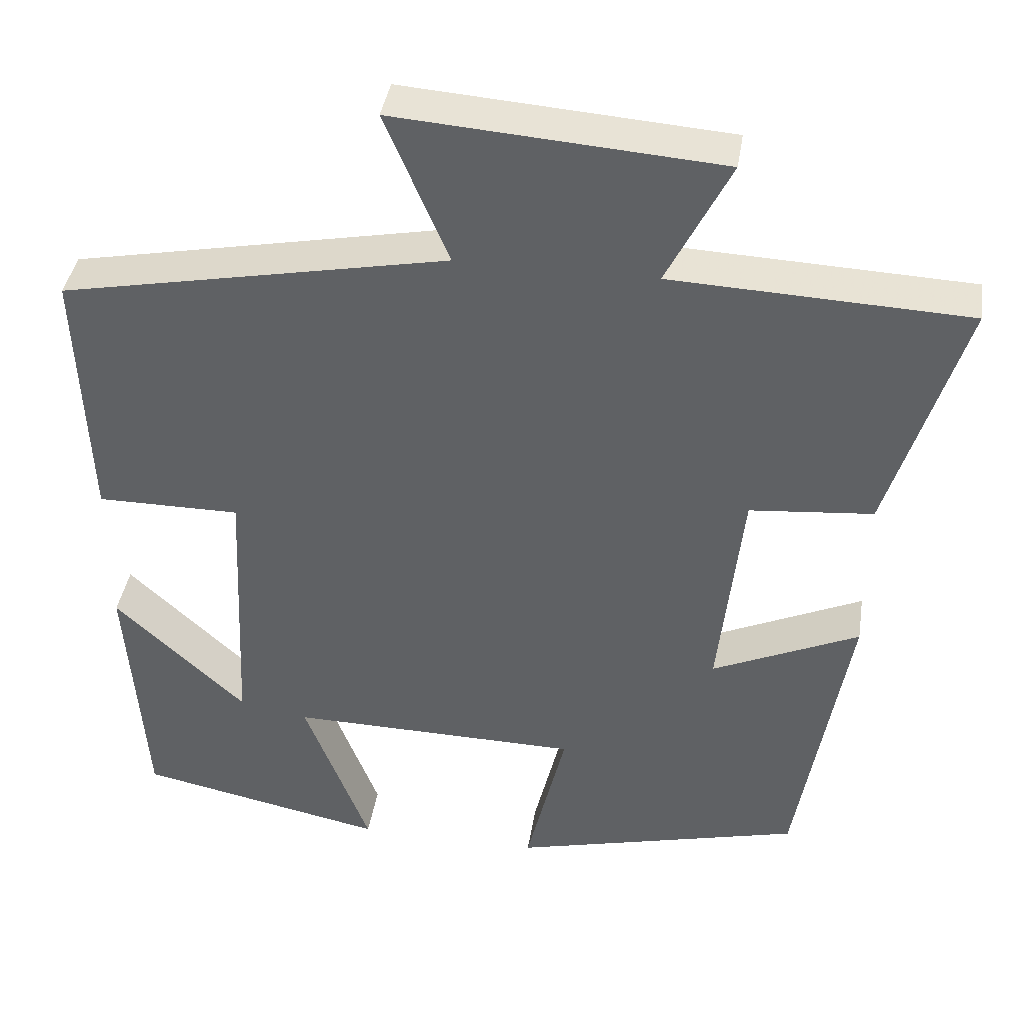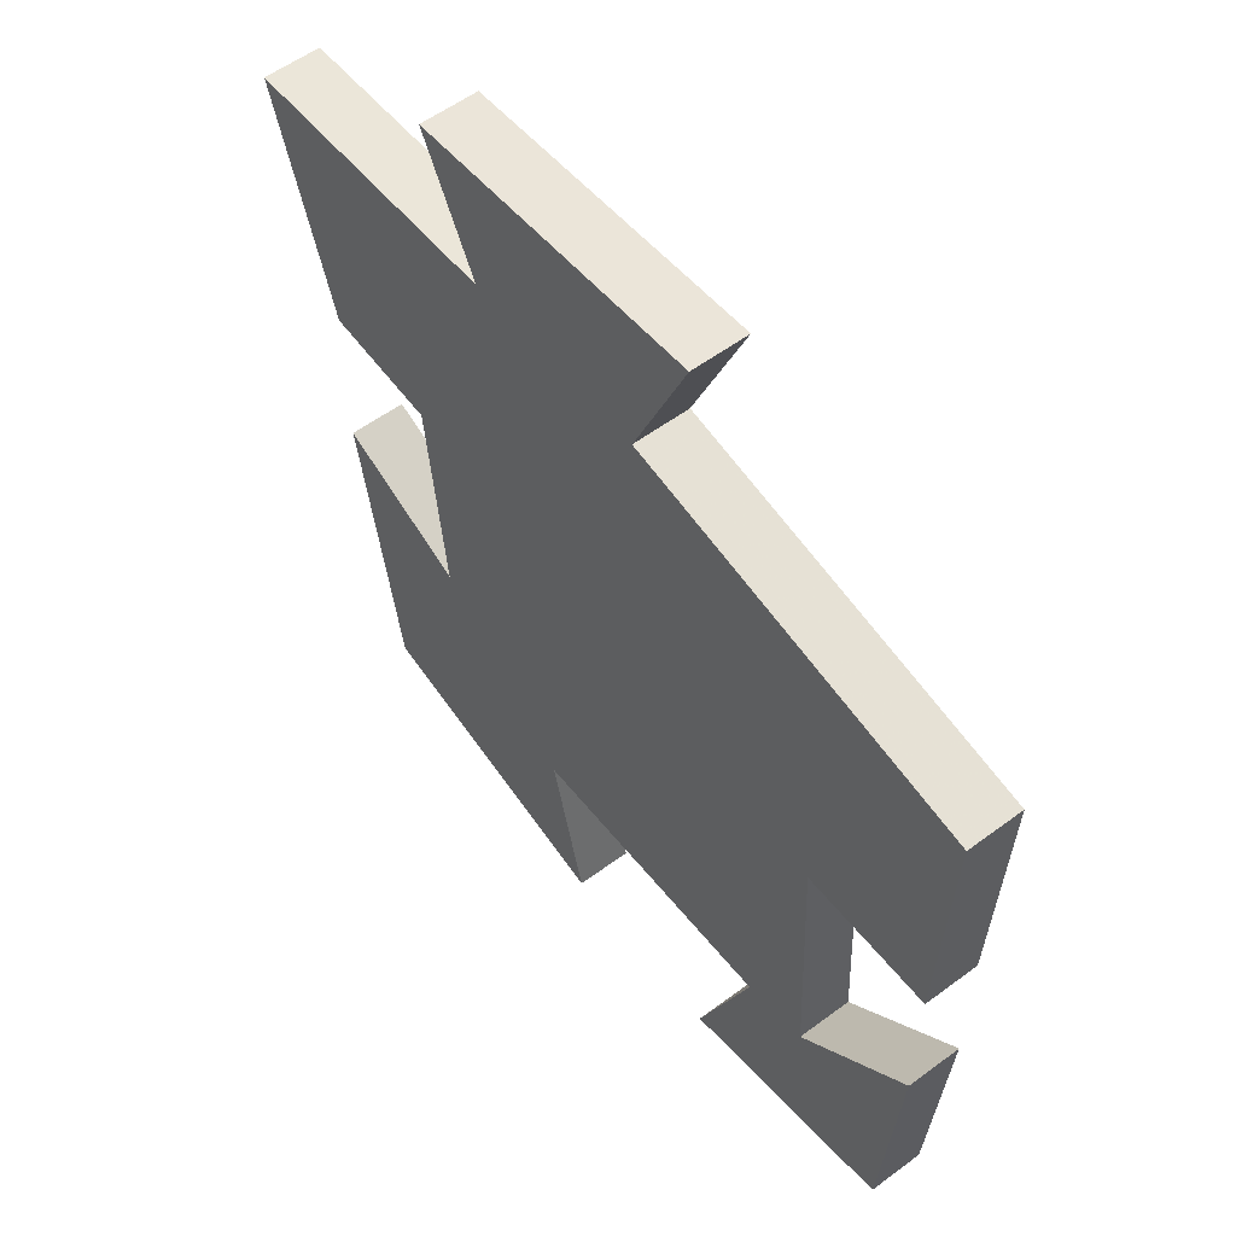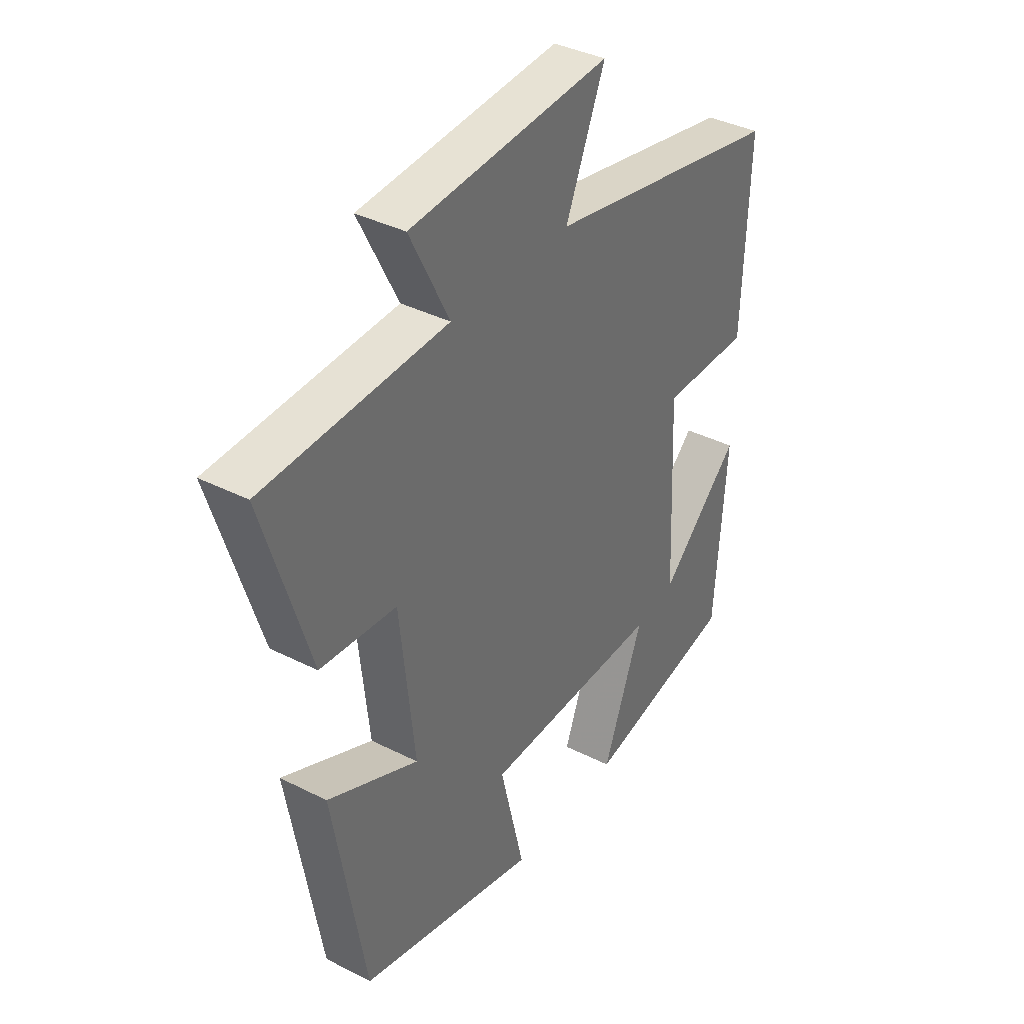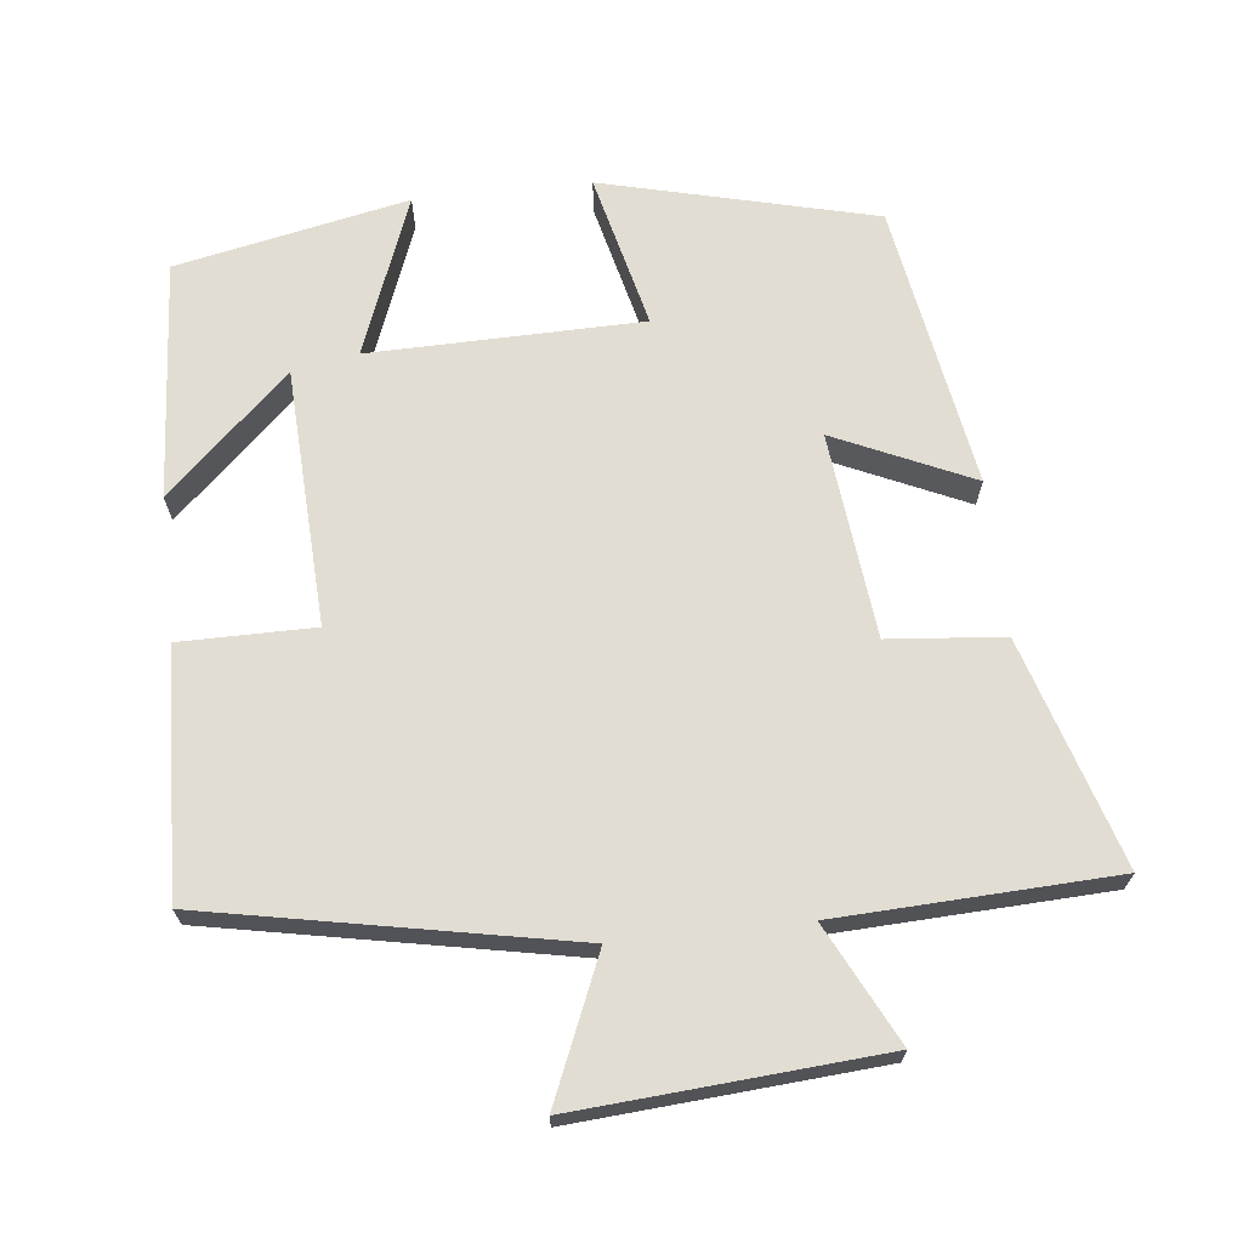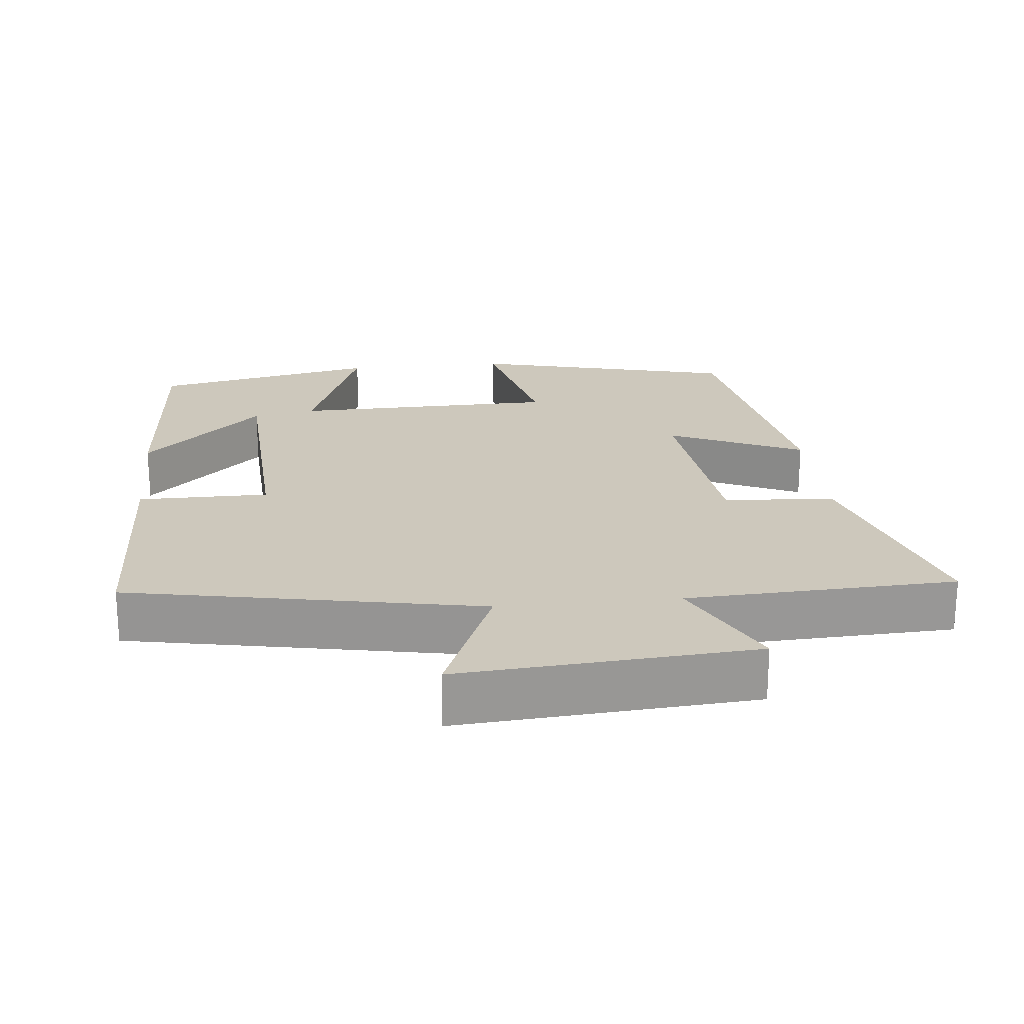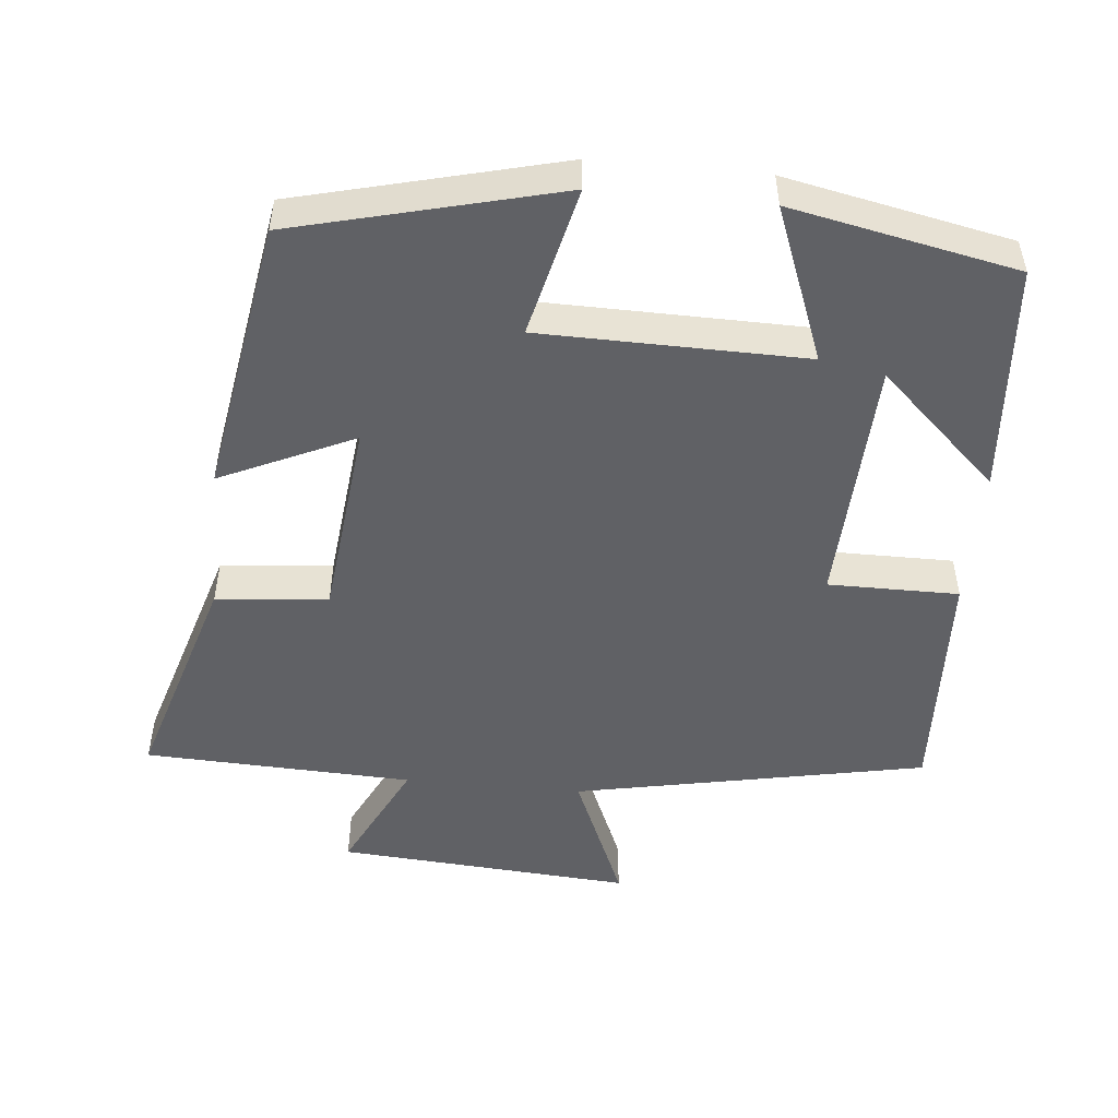
<metadata>
{"format":"obj","ext":"obj","renderer":"f3d","projection":"perspective","resolution":1024,"background":"white","views":[{"elev":39.7,"azim":8.9,"up":"+Z"},{"elev":56.3,"azim":-127.9,"up":"+Z"},{"elev":37.7,"azim":123.0,"up":"+Z"},{"elev":68.3,"azim":-6.3,"up":"+Y"},{"elev":22.1,"azim":-5.9,"up":"+Y"},{"elev":-50.2,"azim":174.6,"up":"+Y"}]}
</metadata>
<code>
v 0.594 0.07 0.484
v 0.5 0.07 0.179
v 0.345 0.07 0.165
v 0.315 0.07 -0.111
v 0.5 0.07 -0.027
v 0.435 0.07 -0.409
v 0.069 0.07 -0.5
v 0.119 0.07 -0.292
v -0.247 0.07 -0.286
v -0.165 0.07 -0.5
v -0.477 0.07 -0.436
v -0.5 0.07 -0.116
v -0.335 0.07 -0.27
v -0.319 0.07 0.076
v -0.5 0.07 0.076
v -0.513 0.07 0.405
v -0.026 0.07 0.5
v -0.106 0.07 0.689
v 0.302 0.07 0.659
v 0.222 0.07 0.5
v 0.594 0 0.484
v 0.5 0 0.179
v 0.345 0 0.165
v 0.315 0 -0.111
v 0.5 0 -0.027
v 0.435 0 -0.409
v 0.069 0 -0.5
v 0.119 0 -0.292
v -0.247 0 -0.286
v -0.165 0 -0.5
v -0.477 0 -0.436
v -0.5 0 -0.116
v -0.335 0 -0.27
v -0.319 0 0.076
v -0.5 0 0.076
v -0.513 0 0.405
v -0.026 0 0.5
v -0.106 0 0.689
v 0.302 0 0.659
v 0.222 0 0.5
f 17 18 19 20
f 14 15 16 17
f 13 14 17 20
f 10 11 12 13
f 9 10 13
f 8 9 13 20
f 5 6 7 8
f 4 5 8
f 3 4 8 20
f 1 2 3 20
f 40 39 38 37
f 37 36 35 34
f 40 37 34 33
f 33 32 31 30
f 33 30 29
f 40 33 29 28
f 28 27 26 25
f 28 25 24
f 40 28 24 23
f 40 23 22 21
f 1 21 22 2
f 2 22 23 3
f 3 23 24 4
f 4 24 25 5
f 5 25 26 6
f 6 26 27 7
f 7 27 28 8
f 8 28 29 9
f 9 29 30 10
f 10 30 31 11
f 11 31 32 12
f 12 32 33 13
f 13 33 34 14
f 14 34 35 15
f 15 35 36 16
f 16 36 37 17
f 17 37 38 18
f 18 38 39 19
f 19 39 40 20
f 20 40 21 1

</code>
